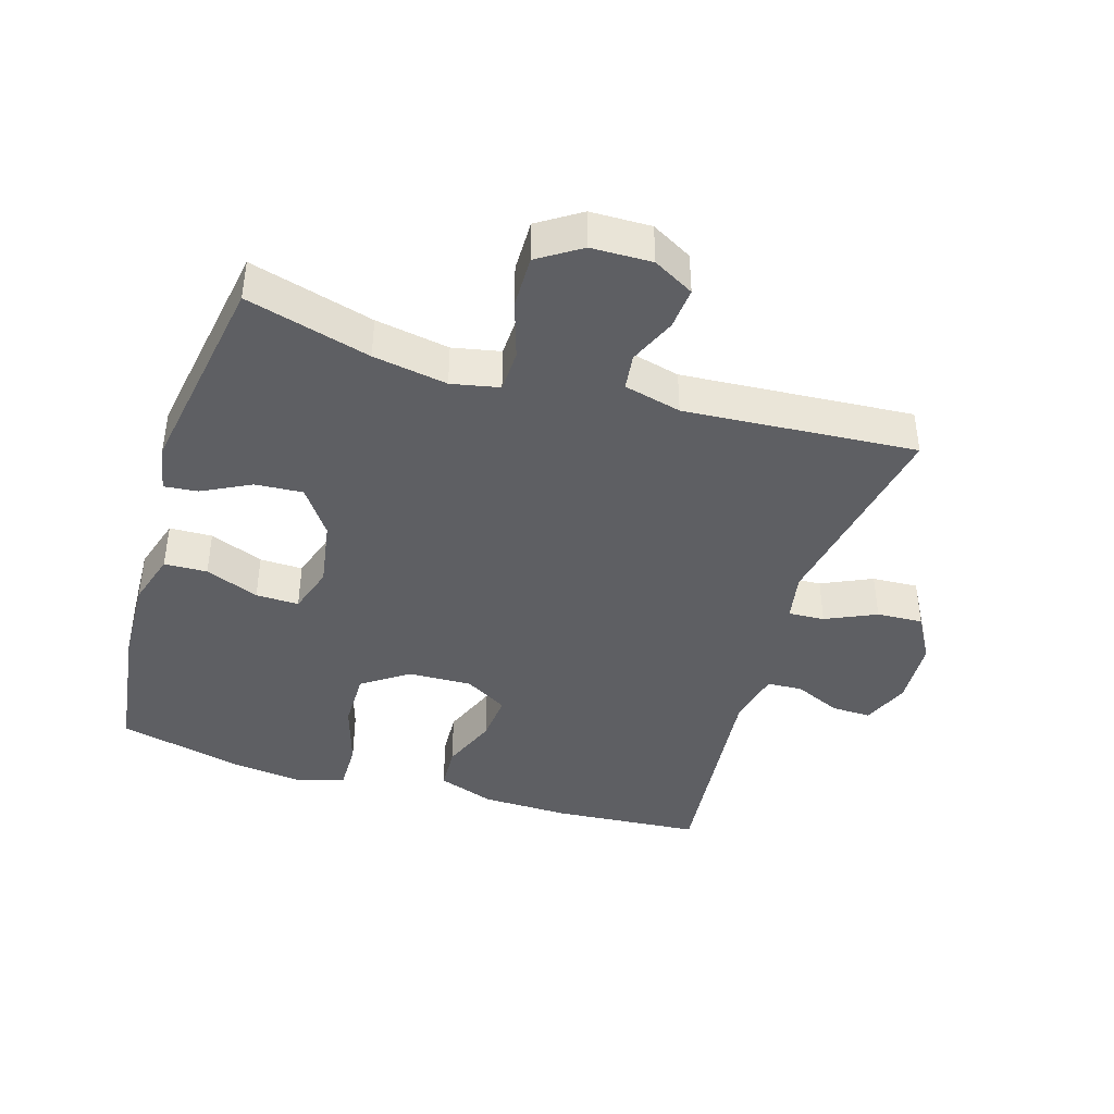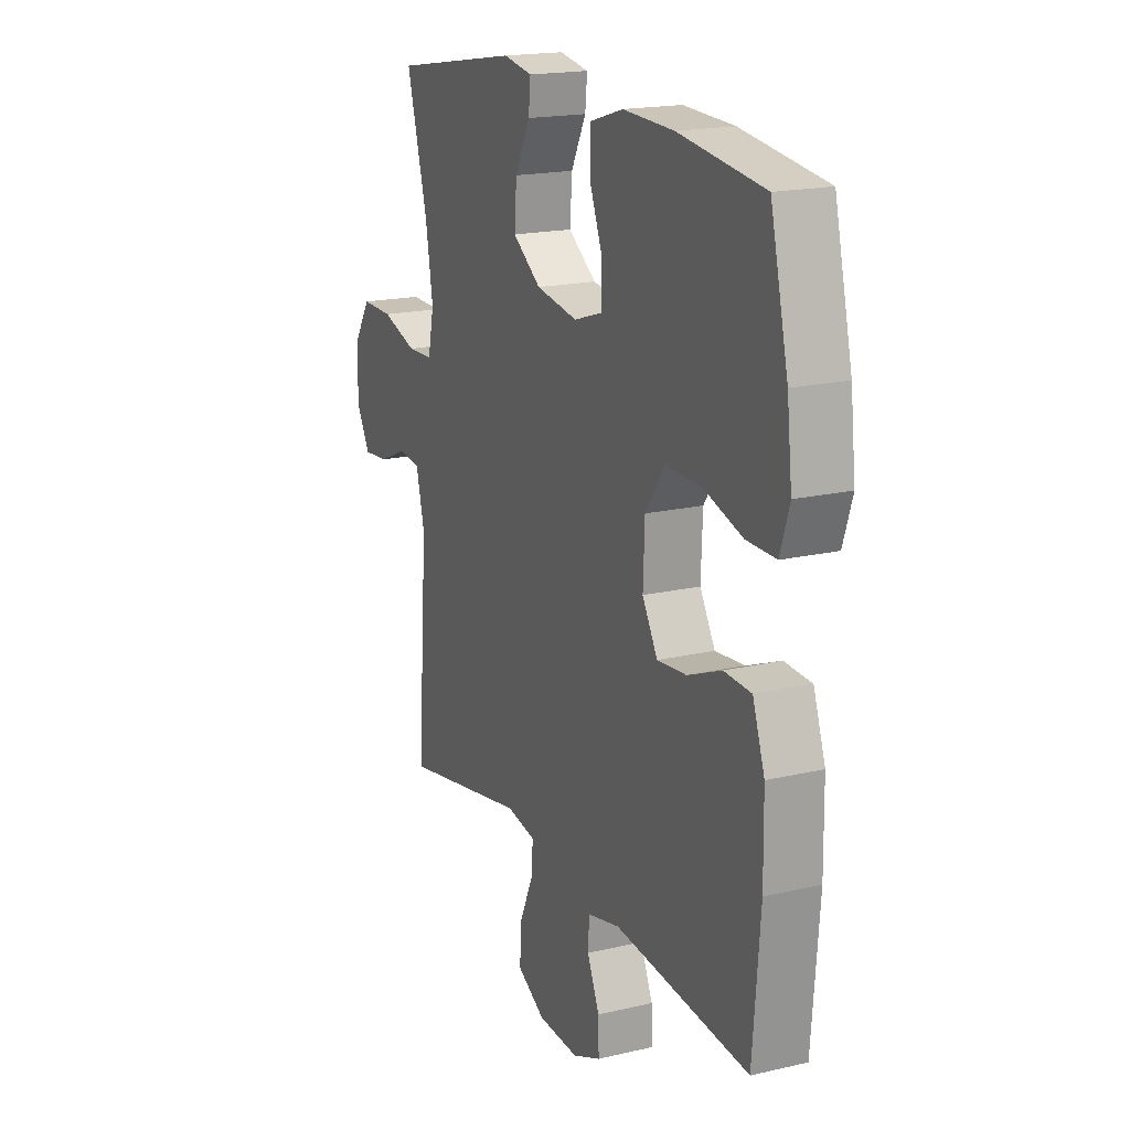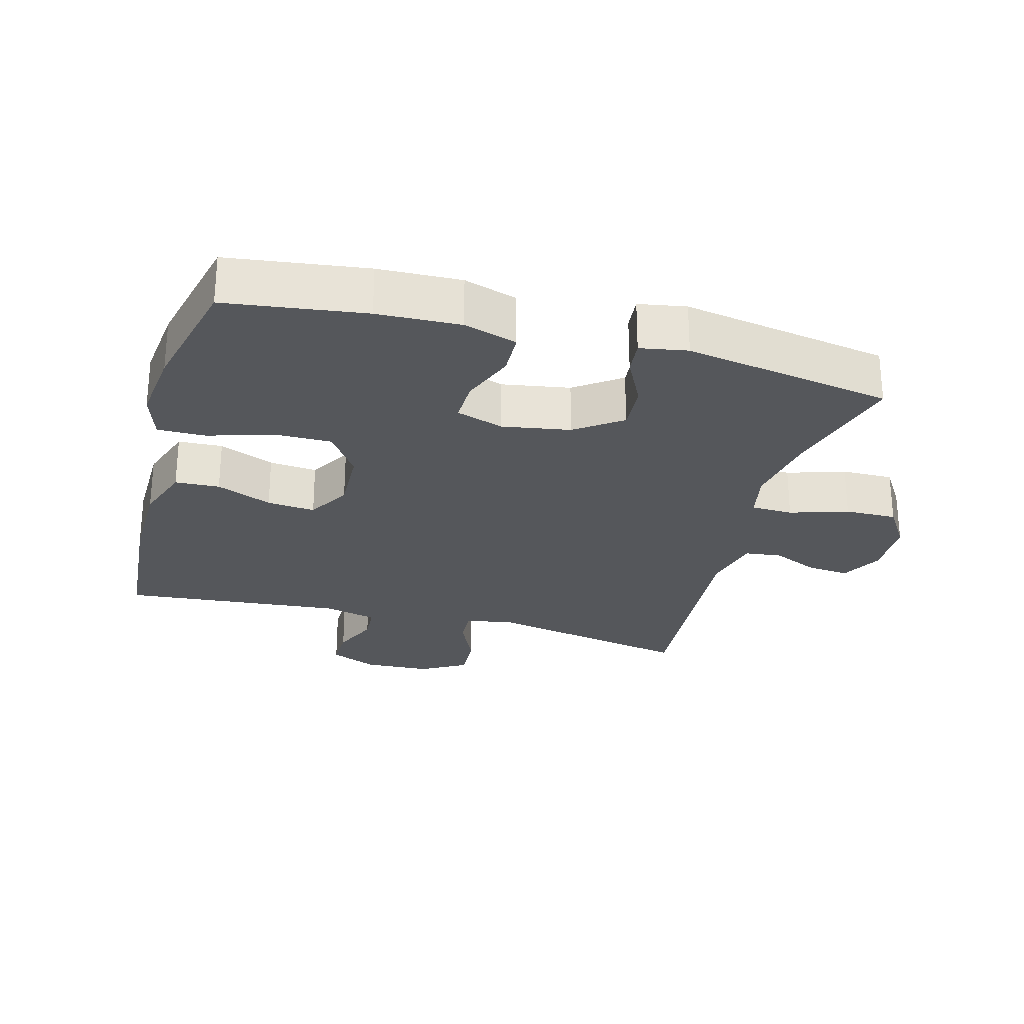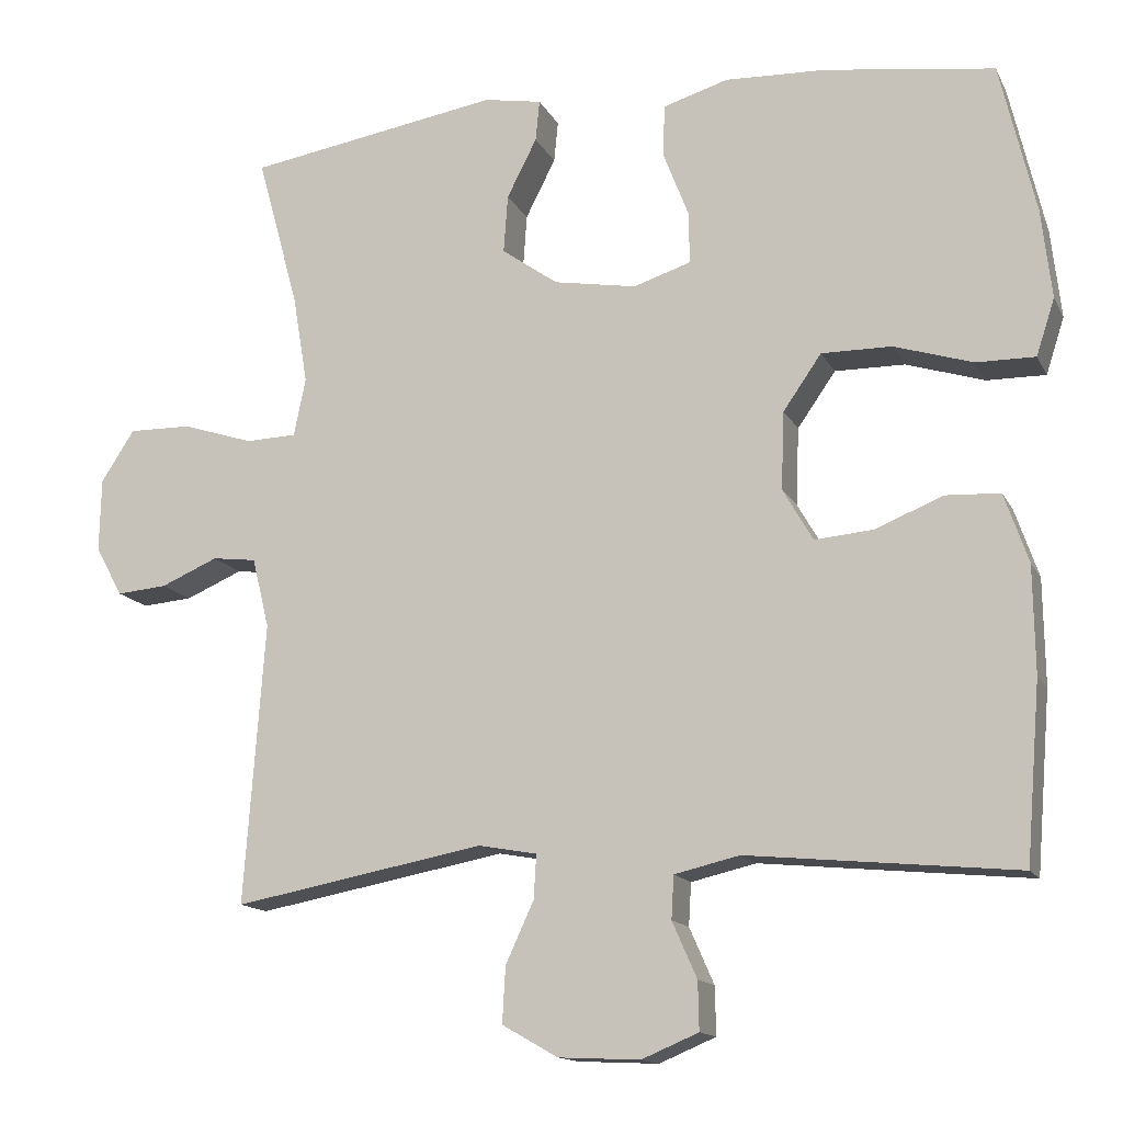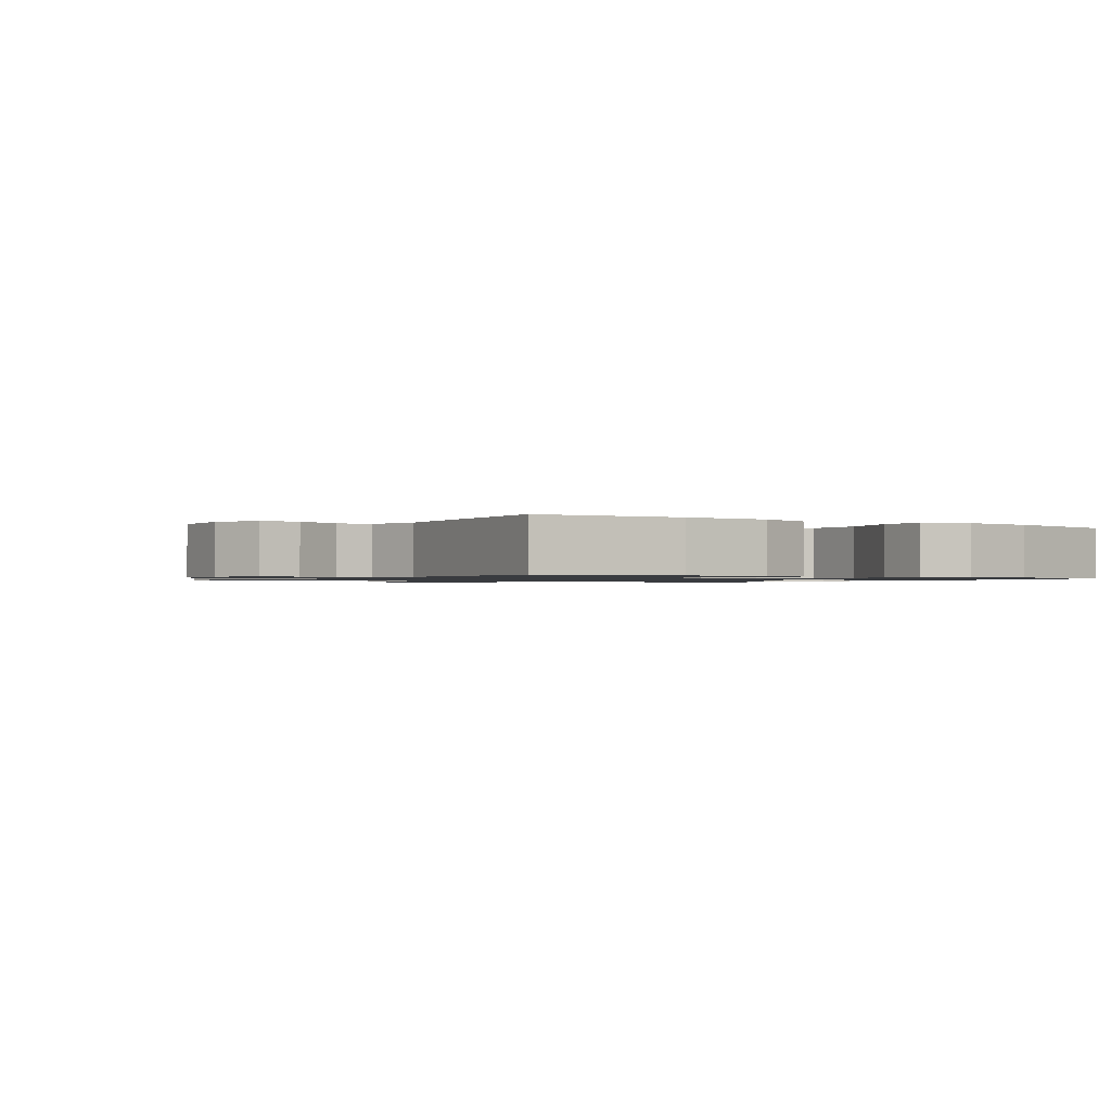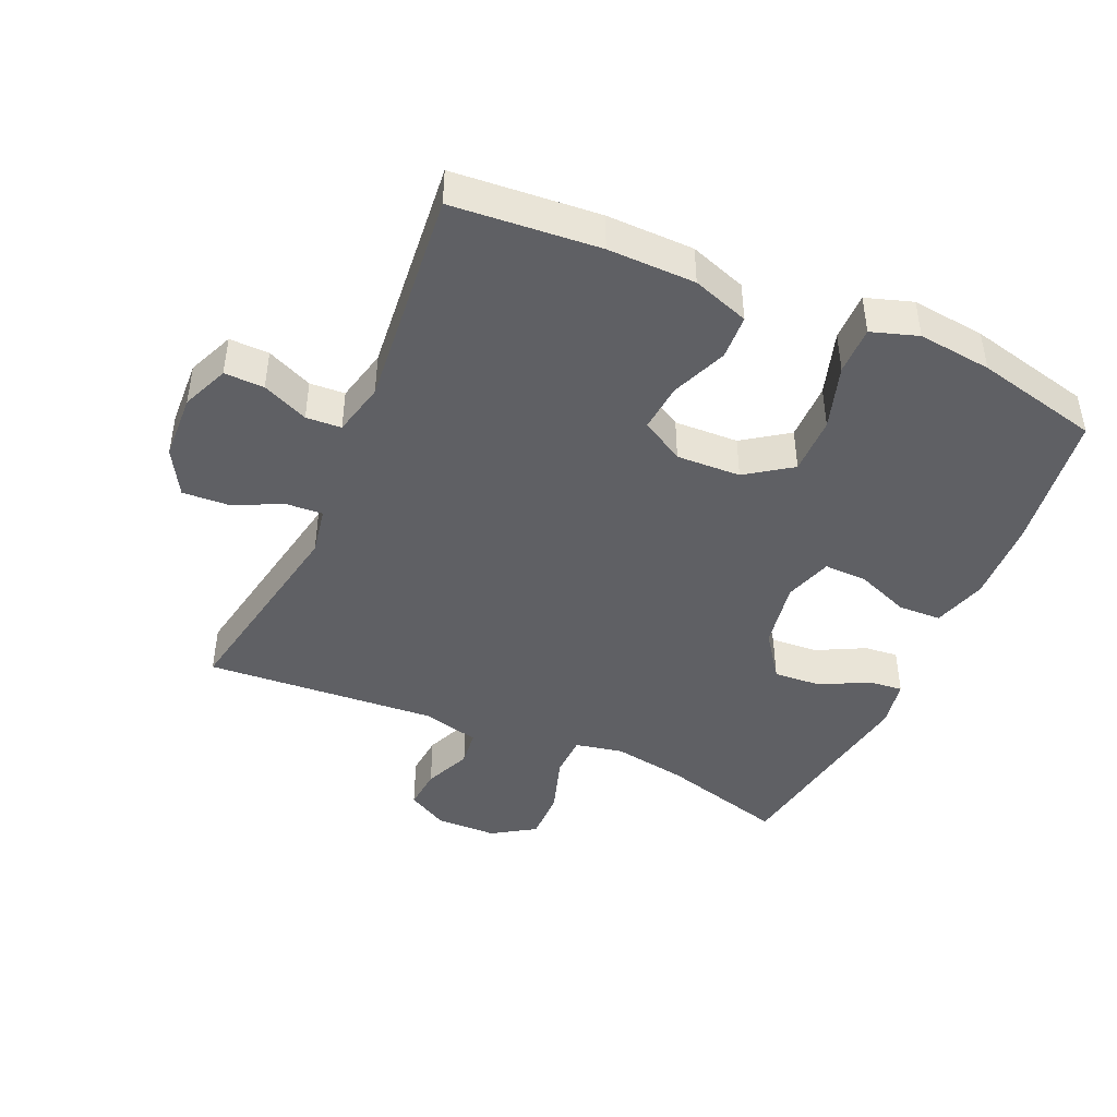
<metadata>
{"format":"obj","ext":"obj","renderer":"f3d","projection":"perspective","resolution":1024,"background":"white","views":[{"elev":-41.9,"azim":72.9,"up":"+Y"},{"elev":18.2,"azim":-114.5,"up":"+Z"},{"elev":-27.0,"azim":-15.3,"up":"+Y"},{"elev":-14.1,"azim":-161.2,"up":"+Z"},{"elev":-1.1,"azim":-123.3,"up":"+Y"},{"elev":-44.5,"azim":-113.8,"up":"+Y"}]}
</metadata>
<code>
o path8226
v 0.1509 0.0375 0.5761
v 0.07648 0.0375 0.5628
v 0.08173 0.0375 0.51
v 0.1203 0.0375 0.4345
v 0.1256 0.0375 0.3602
v 0.05347 0.0375 0.3085
v -0.05258 0.0375 0.2904
v -0.1268 0.0375 0.3143
v -0.1254 0.0375 0.3813
v -0.0927 0.0375 0.465
v -0.09512 0.0375 0.5319
v -0.1787 0.0375 0.5573
v -0.3083 0.0375 0.5523
v -0.5256 0.0375 0.5226
v -0.5712 0.0375 0.3291
v -0.5843 0.0375 0.2143
v -0.5606 0.0375 0.1416
v -0.4853 0.0375 0.1423
v -0.3843 0.0375 0.1737
v -0.2942 0.0375 0.1745
v -0.245 0.0375 0.1038
v -0.241 0.0375 0.003658
v -0.2799 0.0375 -0.06346
v -0.3551 0.0375 -0.05662
v -0.4421 0.0375 -0.02141
v -0.5116 0.0375 -0.025
v -0.5425 0.0375 -0.1137
v -0.5444 0.0375 -0.2504
v -0.5256 0.0375 -0.4791
v -0.1806 0.0375 -0.4457
v -0.09707 0.0375 -0.4652
v -0.09383 0.0375 -0.5203
v -0.1256 0.0375 -0.592
v -0.1268 0.0375 -0.6541
v -0.05392 0.0375 -0.6849
v 0.0505 0.0375 -0.6799
v 0.1221 0.0375 -0.6391
v 0.1181 0.0375 -0.5673
v 0.08191 0.0375 -0.4887
v 0.07857 0.0375 -0.4322
v 0.1534 0.0375 -0.4186
v 0.4763 0.0375 -0.4791
v 0.4499 0.0375 -0.1176
v 0.4719 0.0375 -0.02807
v 0.5285 0.0375 -0.02109
v 0.6017 0.0375 -0.05257
v 0.6665 0.0375 -0.05828
v 0.7015 0.0375 0.005463
v 0.6995 0.0375 0.1001
v 0.6566 0.0375 0.1665
v 0.5754 0.0375 0.1652
v 0.4846 0.0375 0.1359
v 0.4191 0.0375 0.138
v 0.4037 0.0375 0.2126
v 0.4231 0.0375 0.3284
v 0.4763 0.0375 0.5226
v 0.1509 -0.0375 0.5761
v 0.07648 -0.0375 0.5628
v 0.08173 -0.0375 0.51
v 0.1203 -0.0375 0.4345
v 0.1256 -0.0375 0.3602
v 0.05347 -0.0375 0.3085
v -0.05258 -0.0375 0.2904
v -0.1268 -0.0375 0.3143
v -0.1254 -0.0375 0.3813
v -0.0927 -0.0375 0.465
v -0.09512 -0.0375 0.5319
v -0.1787 -0.0375 0.5573
v -0.3083 -0.0375 0.5523
v -0.5256 -0.0375 0.5226
v -0.5712 -0.0375 0.3291
v -0.5843 -0.0375 0.2143
v -0.5606 -0.0375 0.1416
v -0.4853 -0.0375 0.1423
v -0.3843 -0.0375 0.1737
v -0.2942 -0.0375 0.1745
v -0.245 -0.0375 0.1038
v -0.241 -0.0375 0.003658
v -0.2799 -0.0375 -0.06346
v -0.3551 -0.0375 -0.05662
v -0.4421 -0.0375 -0.02141
v -0.5116 -0.0375 -0.025
v -0.5425 -0.0375 -0.1137
v -0.5444 -0.0375 -0.2504
v -0.5256 -0.0375 -0.4791
v -0.1806 -0.0375 -0.4457
v -0.09707 -0.0375 -0.4652
v -0.09383 -0.0375 -0.5203
v -0.1256 -0.0375 -0.592
v -0.1268 -0.0375 -0.6541
v -0.05392 -0.0375 -0.6849
v 0.0505 -0.0375 -0.6799
v 0.1221 -0.0375 -0.6391
v 0.1181 -0.0375 -0.5673
v 0.08191 -0.0375 -0.4887
v 0.07857 -0.0375 -0.4322
v 0.1534 -0.0375 -0.4186
v 0.4763 -0.0375 -0.4791
v 0.4499 -0.0375 -0.1176
v 0.4719 -0.0375 -0.02807
v 0.5285 -0.0375 -0.02109
v 0.6017 -0.0375 -0.05257
v 0.6665 -0.0375 -0.05828
v 0.7015 -0.0375 0.005463
v 0.6995 -0.0375 0.1001
v 0.6566 -0.0375 0.1665
v 0.5754 -0.0375 0.1652
v 0.4846 -0.0375 0.1359
v 0.4191 -0.0375 0.138
v 0.4037 -0.0375 0.2126
v 0.4231 -0.0375 0.3284
v 0.4763 -0.0375 0.5226
v 0.1509 0.0375 0.5761
v 0.07648 0.0375 0.5628
v 0.07648 0.0375 0.5628
v 0.08173 0.0375 0.51
v -0.09512 0.0375 0.5319
v -0.09512 0.0375 0.5319
v -0.1787 0.0375 0.5573
v -0.3083 0.0375 0.5523
v -0.0927 0.0375 0.465
v 0.4763 0.0375 0.5226
v 0.4763 0.0375 0.5226
v -0.5256 0.0375 0.5226
v -0.5256 0.0375 0.5226
v 0.1203 0.0375 0.4345
v -0.1254 0.0375 0.3813
v -0.5712 0.0375 0.3291
v 0.4231 0.0375 0.3284
v 0.1256 0.0375 0.3602
v -0.1268 0.0375 0.3143
v -0.1268 0.0375 0.3143
v 0.05347 0.0375 0.3085
v -0.5843 0.0375 0.2143
v 0.4037 0.0375 0.2126
v -0.05258 0.0375 0.2904
v -0.5606 0.0375 0.1416
v -0.5606 0.0375 0.1416
v 0.4191 0.0375 0.138
v 0.4191 0.0375 0.138
v -0.3843 0.0375 0.1737
v -0.2942 0.0375 0.1745
v -0.245 0.0375 0.1038
v -0.4853 0.0375 0.1423
v 0.6995 0.0375 0.1001
v 0.6566 0.0375 0.1665
v 0.5754 0.0375 0.1652
v 0.4846 0.0375 0.1359
v -0.241 0.0375 0.003658
v 0.7015 0.0375 0.005463
v 0.6665 0.0375 -0.05828
v 0.6665 0.0375 -0.05828
v -0.2799 0.0375 -0.06346
v -0.2799 0.0375 -0.06346
v 0.6017 0.0375 -0.05257
v 0.5285 0.0375 -0.02109
v 0.4719 0.0375 -0.02807
v 0.4719 0.0375 -0.02807
v -0.3551 0.0375 -0.05662
v -0.4421 0.0375 -0.02141
v -0.5116 0.0375 -0.025
v -0.5116 0.0375 -0.025
v -0.5425 0.0375 -0.1137
v 0.4499 0.0375 -0.1176
v -0.5444 0.0375 -0.2504
v 0.4763 0.0375 -0.4791
v 0.4763 0.0375 -0.4791
v 0.07857 0.0375 -0.4322
v 0.07857 0.0375 -0.4322
v 0.1534 0.0375 -0.4186
v 0.08191 0.0375 -0.4887
v -0.1806 0.0375 -0.4457
v -0.09707 0.0375 -0.4652
v -0.09707 0.0375 -0.4652
v -0.5256 0.0375 -0.4791
v -0.5256 0.0375 -0.4791
v -0.09383 0.0375 -0.5203
v 0.1181 0.0375 -0.5673
v -0.1256 0.0375 -0.592
v 0.1221 0.0375 -0.6391
v 0.1221 0.0375 -0.6391
v -0.1268 0.0375 -0.6541
v -0.1268 0.0375 -0.6541
v 0.0505 0.0375 -0.6799
v -0.05392 0.0375 -0.6849
v 0.1509 -0.0375 0.5761
v 0.07648 -0.0375 0.5628
v 0.07648 -0.0375 0.5628
v 0.08173 -0.0375 0.51
v -0.09512 -0.0375 0.5319
v -0.09512 -0.0375 0.5319
v -0.1787 -0.0375 0.5573
v -0.3083 -0.0375 0.5523
v -0.0927 -0.0375 0.465
v 0.4763 -0.0375 0.5226
v 0.4763 -0.0375 0.5226
v -0.5256 -0.0375 0.5226
v -0.5256 -0.0375 0.5226
v 0.1203 -0.0375 0.4345
v -0.1254 -0.0375 0.3813
v -0.5712 -0.0375 0.3291
v 0.4231 -0.0375 0.3284
v 0.1256 -0.0375 0.3602
v -0.1268 -0.0375 0.3143
v -0.1268 -0.0375 0.3143
v 0.05347 -0.0375 0.3085
v -0.5843 -0.0375 0.2143
v 0.4037 -0.0375 0.2126
v -0.05258 -0.0375 0.2904
v -0.5606 -0.0375 0.1416
v -0.5606 -0.0375 0.1416
v 0.4191 -0.0375 0.138
v 0.4191 -0.0375 0.138
v -0.3843 -0.0375 0.1737
v -0.2942 -0.0375 0.1745
v -0.245 -0.0375 0.1038
v -0.4853 -0.0375 0.1423
v 0.6995 -0.0375 0.1001
v 0.6566 -0.0375 0.1665
v 0.5754 -0.0375 0.1652
v 0.4846 -0.0375 0.1359
v -0.241 -0.0375 0.003658
v 0.7015 -0.0375 0.005463
v 0.6665 -0.0375 -0.05828
v 0.6665 -0.0375 -0.05828
v -0.2799 -0.0375 -0.06346
v -0.2799 -0.0375 -0.06346
v 0.6017 -0.0375 -0.05257
v 0.5285 -0.0375 -0.02109
v 0.4719 -0.0375 -0.02807
v 0.4719 -0.0375 -0.02807
v -0.3551 -0.0375 -0.05662
v -0.4421 -0.0375 -0.02141
v -0.5116 -0.0375 -0.025
v -0.5116 -0.0375 -0.025
v -0.5425 -0.0375 -0.1137
v 0.4499 -0.0375 -0.1176
v -0.5444 -0.0375 -0.2504
v 0.4763 -0.0375 -0.4791
v 0.4763 -0.0375 -0.4791
v 0.07857 -0.0375 -0.4322
v 0.07857 -0.0375 -0.4322
v 0.1534 -0.0375 -0.4186
v 0.08191 -0.0375 -0.4887
v -0.1806 -0.0375 -0.4457
v -0.09707 -0.0375 -0.4652
v -0.09707 -0.0375 -0.4652
v -0.5256 -0.0375 -0.4791
v -0.5256 -0.0375 -0.4791
v -0.09383 -0.0375 -0.5203
v 0.1181 -0.0375 -0.5673
v -0.1256 -0.0375 -0.592
v 0.1221 -0.0375 -0.6391
v 0.1221 -0.0375 -0.6391
v -0.1268 -0.0375 -0.6541
v -0.1268 -0.0375 -0.6541
v 0.0505 -0.0375 -0.6799
v -0.05392 -0.0375 -0.6849
f 186 199 195
f 237 230 212
f 232 233 236
f 250 244 246
f 253 251 257
f 238 226 232
f 202 203 208
f 193 200 192
f 216 204 215
f 246 226 245
f 245 226 238
f 251 250 257
f 243 237 222
f 222 209 216
f 246 241 226
f 201 193 197
f 215 204 200
f 230 221 212
f 229 221 230
f 208 206 212
f 237 243 239
f 217 207 210
f 217 201 207
f 258 257 250
f 195 199 202
f 229 220 221
f 218 220 229
f 252 258 250
f 224 223 228
f 237 206 222
f 226 241 222
f 209 204 216
f 187 189 186
f 192 194 190
f 251 244 250
f 241 243 222
f 241 246 244
f 199 186 189
f 255 258 252
f 193 201 214
f 236 233 234
f 223 218 228
f 200 193 215
f 214 201 217
f 215 193 214
f 192 200 194
f 220 218 219
f 206 209 222
f 202 199 203
f 238 232 236
f 208 203 206
f 245 238 248
f 228 218 229
f 212 206 237
f 1 115 188 57
f 2 3 59 58
f 118 12 68 191
f 12 13 69 68
f 10 11 67 66
f 123 1 57 196
f 13 125 198 69
f 3 4 60 59
f 9 10 66 65
f 14 15 71 70
f 55 56 112 111
f 4 5 61 60
f 132 9 65 205
f 5 6 62 61
f 15 16 72 71
f 54 55 111 110
f 7 8 64 63
f 6 7 63 62
f 16 138 211 72
f 140 54 110 213
f 19 20 76 75
f 20 21 77 76
f 18 19 75 74
f 17 18 74 73
f 49 50 106 105
f 50 51 107 106
f 51 52 108 107
f 52 53 109 108
f 21 22 78 77
f 48 49 105 104
f 152 48 104 225
f 22 154 227 78
f 46 47 103 102
f 45 46 102 101
f 158 45 101 231
f 24 25 81 80
f 25 162 235 81
f 26 27 83 82
f 43 44 100 99
f 23 24 80 79
f 27 28 84 83
f 167 43 99 240
f 169 41 97 242
f 39 40 96 95
f 30 174 247 86
f 176 30 86 249
f 28 29 85 84
f 41 42 98 97
f 31 32 88 87
f 38 39 95 94
f 32 33 89 88
f 181 38 94 254
f 33 183 256 89
f 36 37 93 92
f 35 36 92 91
f 34 35 91 90
f 113 122 126
f 164 139 157
f 159 163 160
f 177 173 171
f 180 184 178
f 165 159 153
f 129 135 130
f 120 119 127
f 143 142 131
f 173 172 153
f 172 165 153
f 178 184 177
f 170 149 164
f 149 143 136
f 173 153 168
f 128 124 120
f 142 127 131
f 157 139 148
f 156 157 148
f 135 139 133
f 164 166 170
f 144 137 134
f 144 134 128
f 185 177 184
f 122 129 126
f 156 148 147
f 145 156 147
f 179 177 185
f 151 155 150
f 164 149 133
f 153 149 168
f 136 143 131
f 114 113 116
f 119 117 121
f 178 177 171
f 168 149 170
f 168 171 173
f 126 116 113
f 182 179 185
f 120 141 128
f 163 161 160
f 150 155 145
f 127 142 120
f 141 144 128
f 142 141 120
f 119 121 127
f 147 146 145
f 133 149 136
f 129 130 126
f 165 163 159
f 135 133 130
f 172 175 165
f 155 156 145
f 139 164 133

</code>
